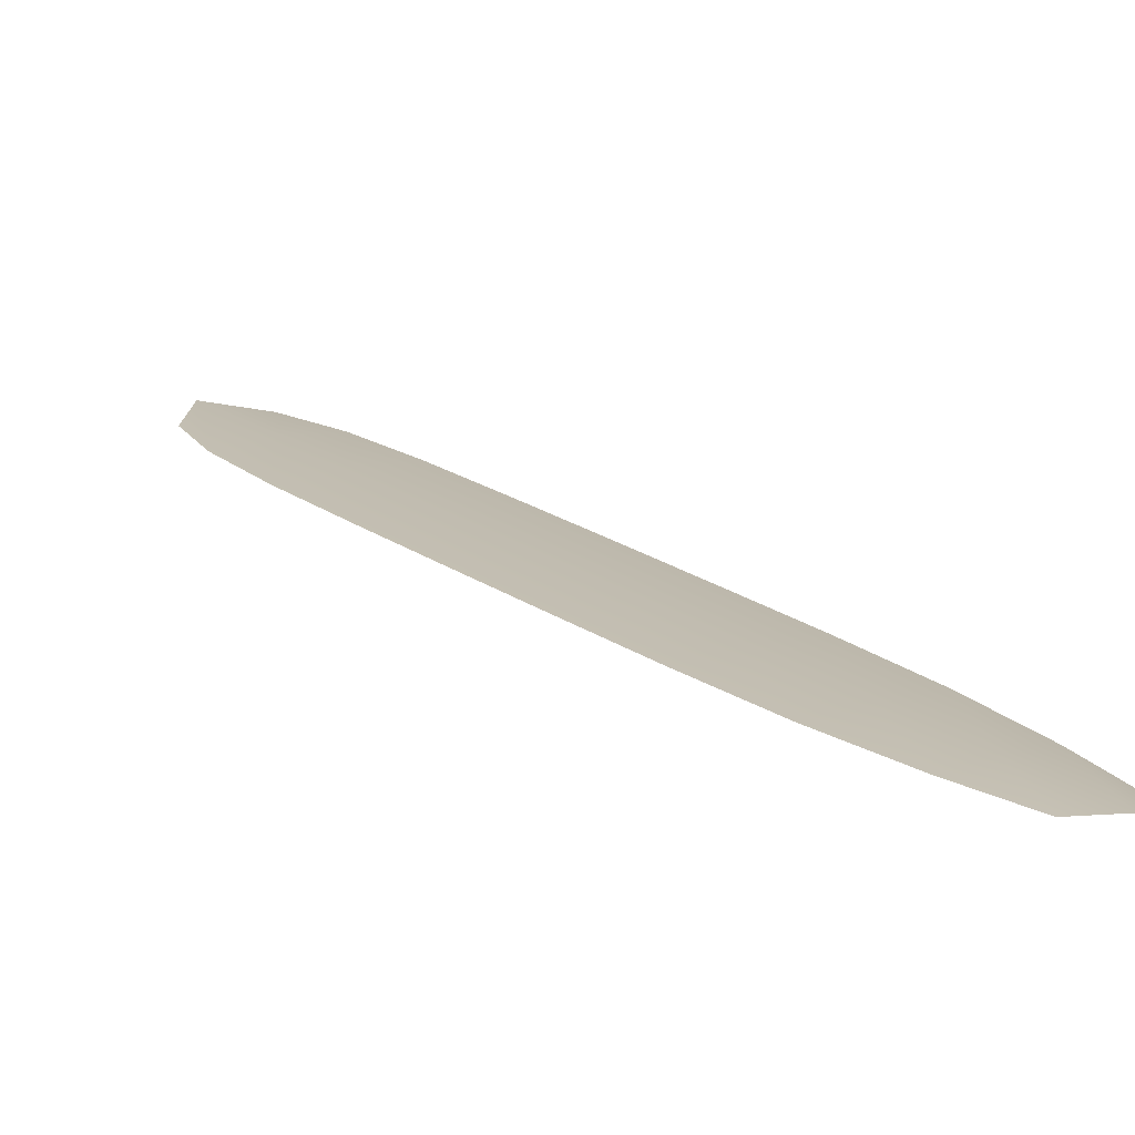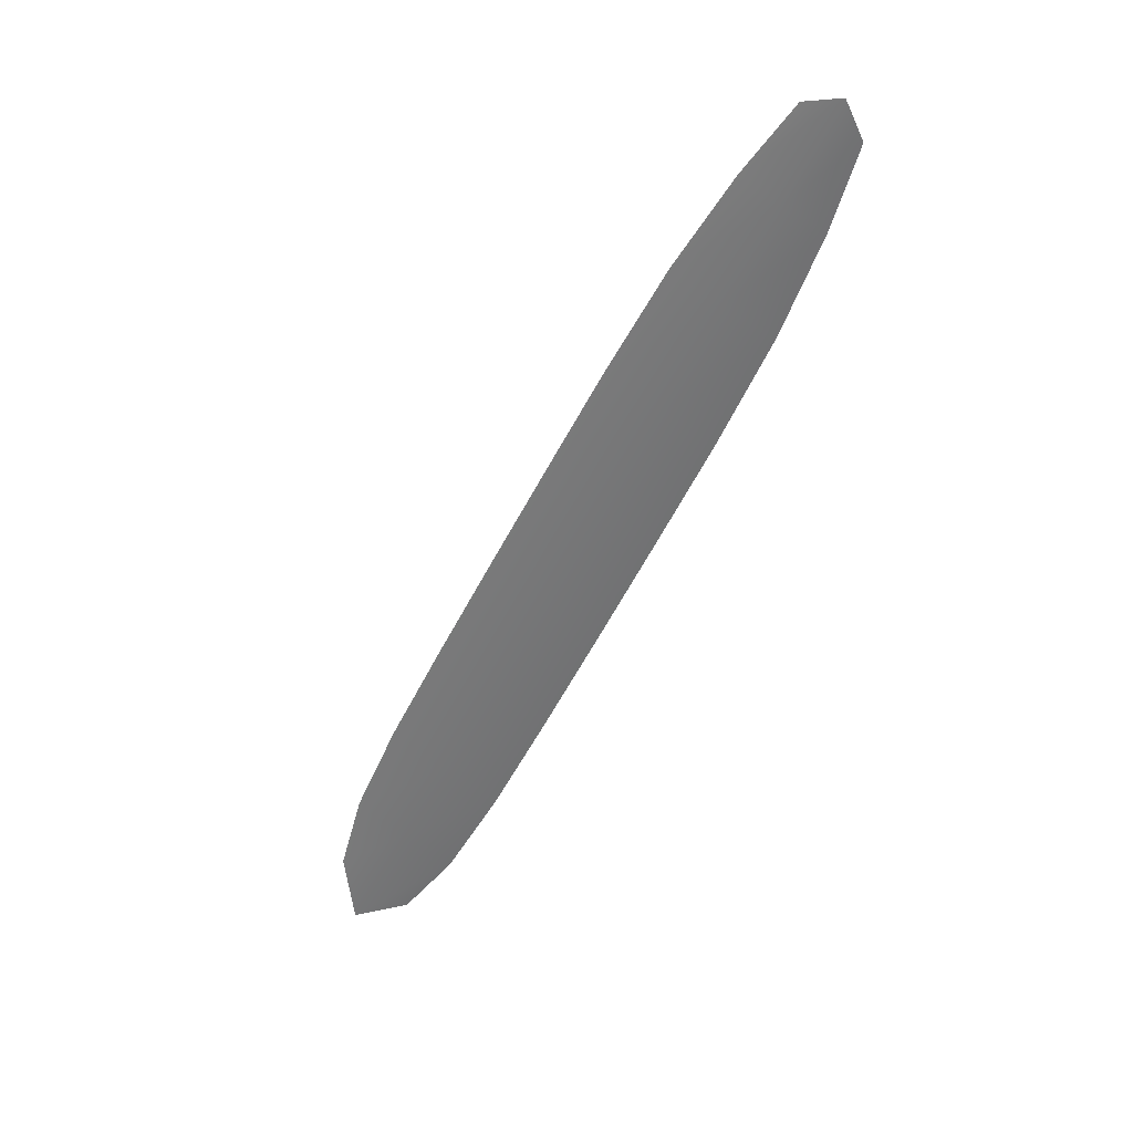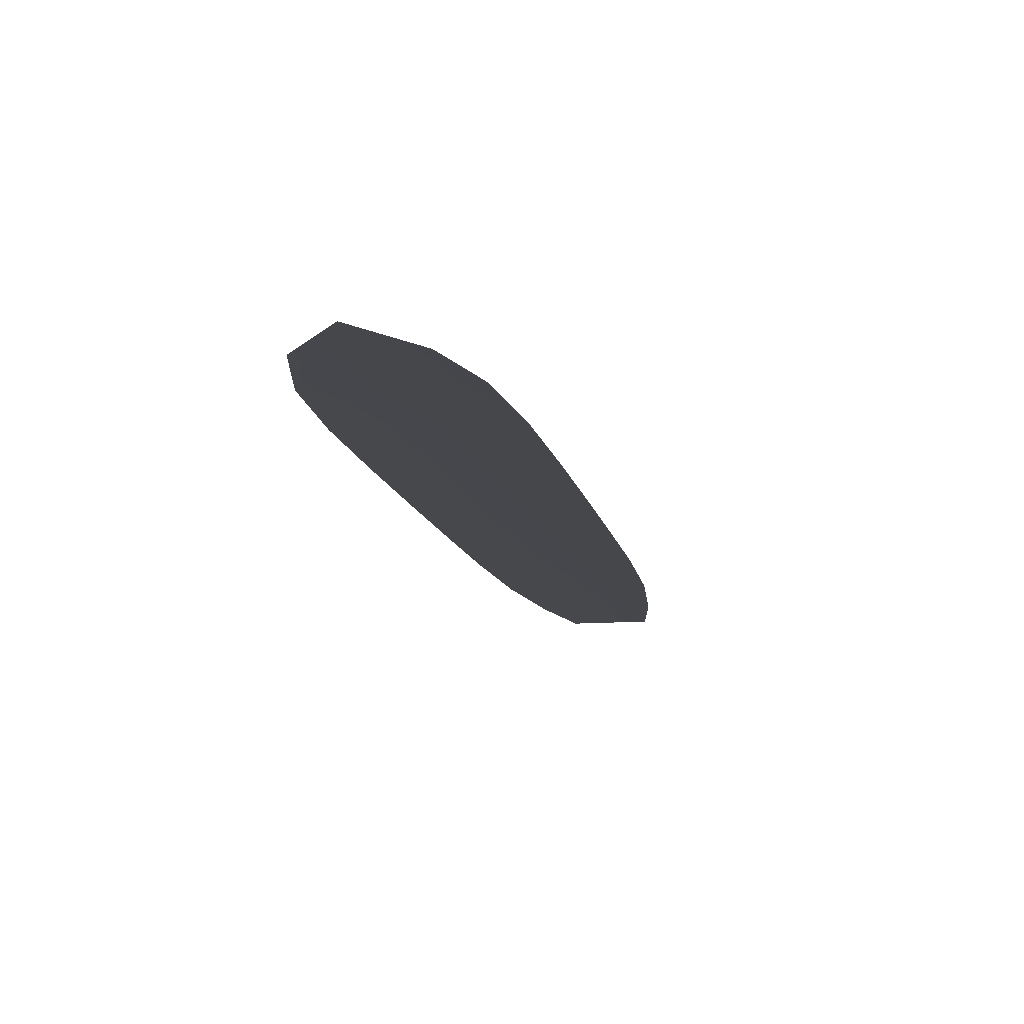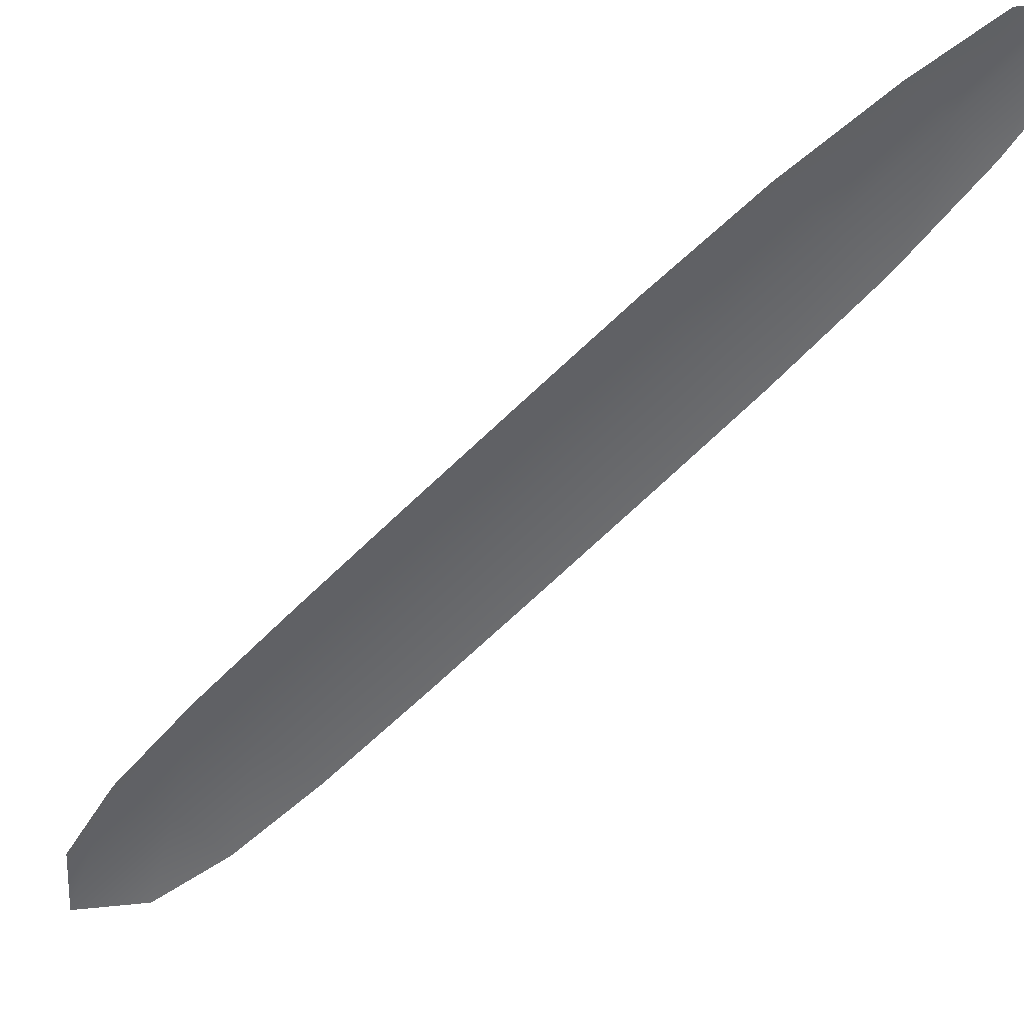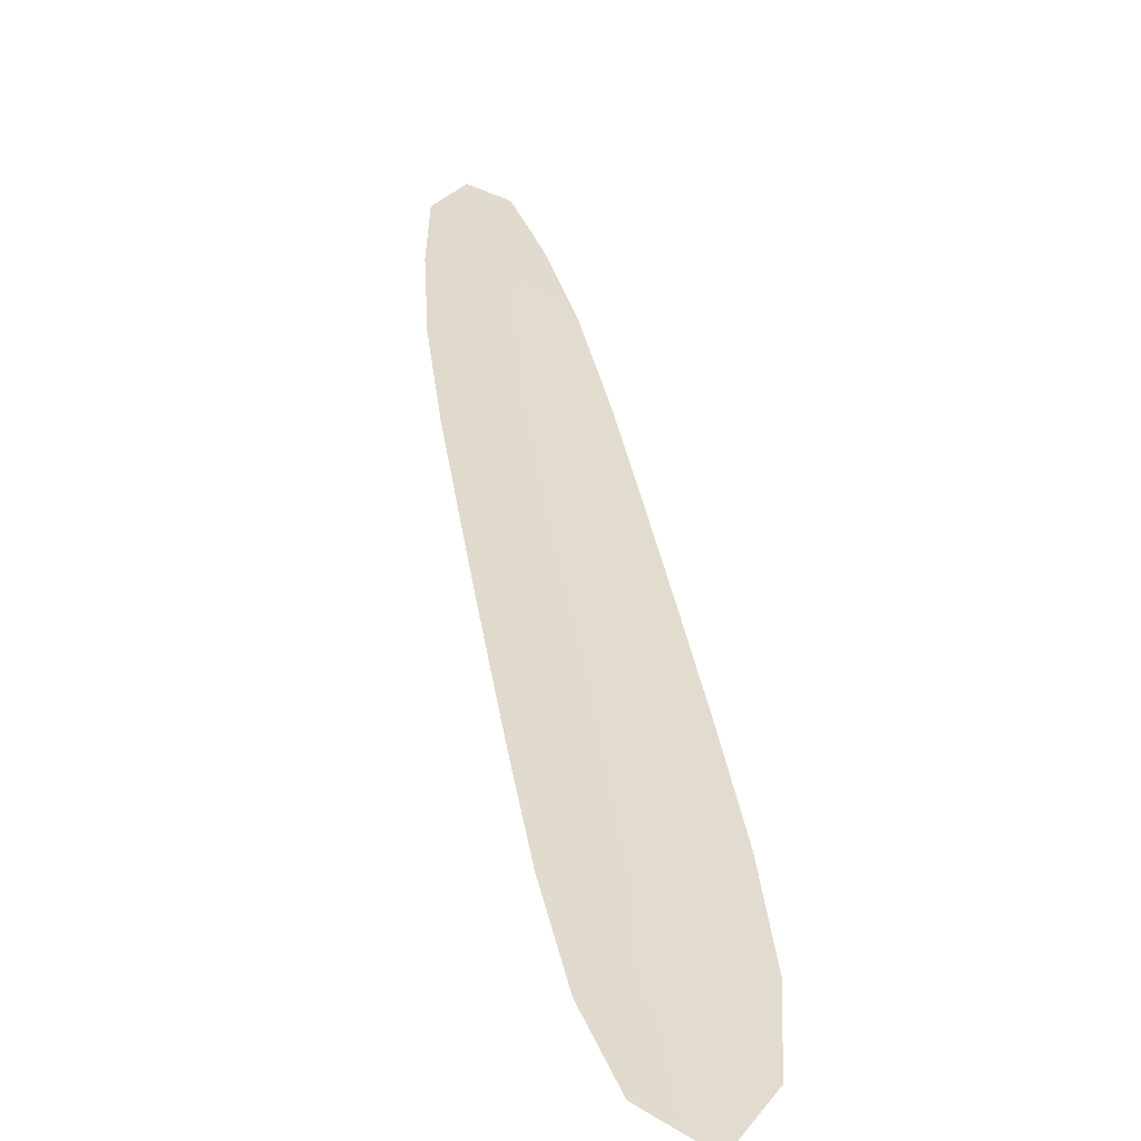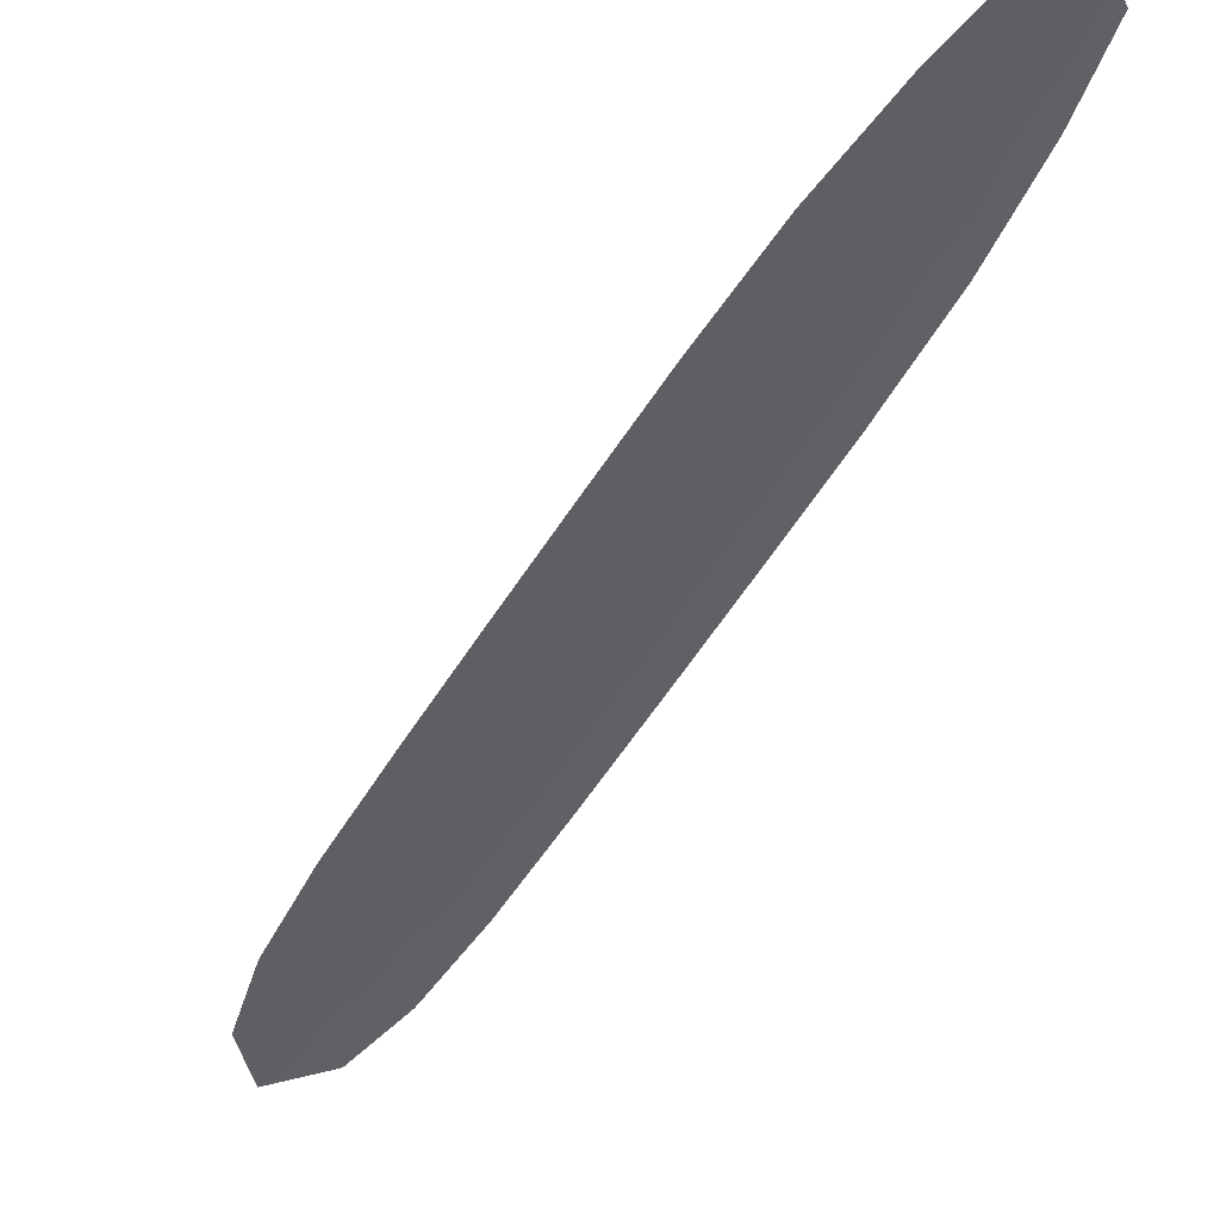
<metadata>
{"format":"obj","ext":"obj","renderer":"f3d","projection":"perspective","resolution":1024,"background":"white","views":[{"elev":16.3,"azim":-59.2,"up":"+Y"},{"elev":29.3,"azim":-158.7,"up":"+Z"},{"elev":-10.9,"azim":163.1,"up":"+Y"},{"elev":-51.6,"azim":-67.8,"up":"+Y"},{"elev":34.0,"azim":144.8,"up":"+Y"},{"elev":-44.1,"azim":-54.0,"up":"+Y"}]}
</metadata>
<code>
o feather_tail_primary_001
v 0.006823 0.03854 -0.0859
v 0.001508 0.03854 -0.08858
v 0.05125 0.03854 -0.1717
v 0.04411 0.03854 -0.1753
v 0.003071 0.03893 -0.08507
v 0.04998 0.03893 -0.1781
v 0.01164 0.03854 -0.09249
v 0.01726 0.03854 -0.1014
v 0.04474 0.03854 -0.1542
v 0.049 0.03854 -0.1638
v 0.03911 0.03854 -0.1688
v 0.03392 0.03854 -0.1597
v 0.007767 0.03854 -0.1062
v 0.00394 0.03854 -0.09637
v 0.007792 0.03893 -0.09443
v 0.01251 0.03893 -0.1038
v 0.03933 0.03893 -0.157
v 0.04405 0.03893 -0.1663
v 0.03941 0.03854 -0.1436
v 0.03399 0.03854 -0.133
v 0.02851 0.03854 -0.1224
v 0.023 0.03854 -0.1118
v 0.01275 0.03854 -0.117
v 0.01797 0.03854 -0.1277
v 0.02322 0.03854 -0.1384
v 0.02852 0.03854 -0.1491
v 0.03397 0.03893 -0.1463
v 0.0286 0.03893 -0.1357
v 0.02324 0.03893 -0.1251
v 0.01788 0.03893 -0.1144
f 18 10 3 6
f 11 18 6 4
f 5 1 7 15
f 15 7 8 16
f 27 19 9 17
f 17 9 10 18
f 2 5 15 14
f 14 15 16 13
f 26 27 17 12
f 12 17 18 11
f 16 8 22 30
f 30 22 21 29
f 29 21 20 28
f 28 20 19 27
f 13 16 30 23
f 23 30 29 24
f 24 29 28 25
f 25 28 27 26

</code>
